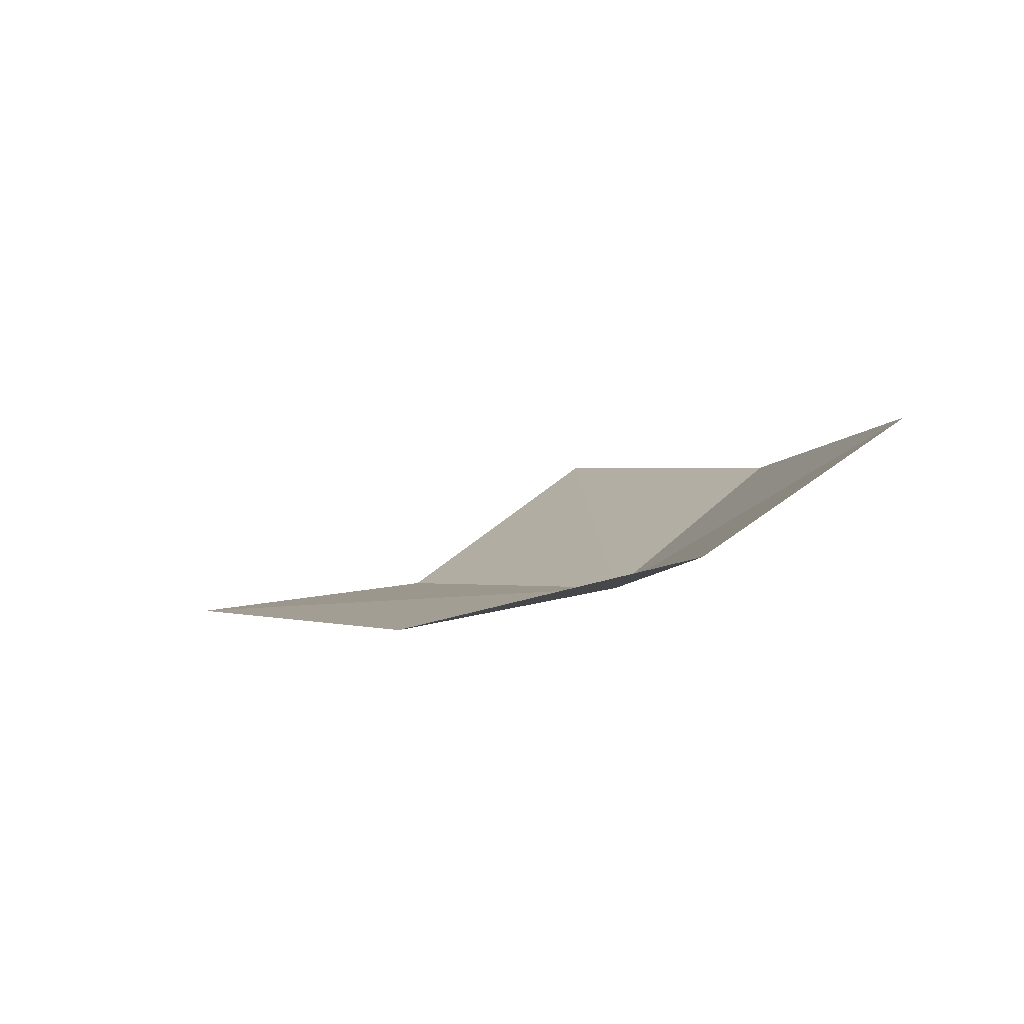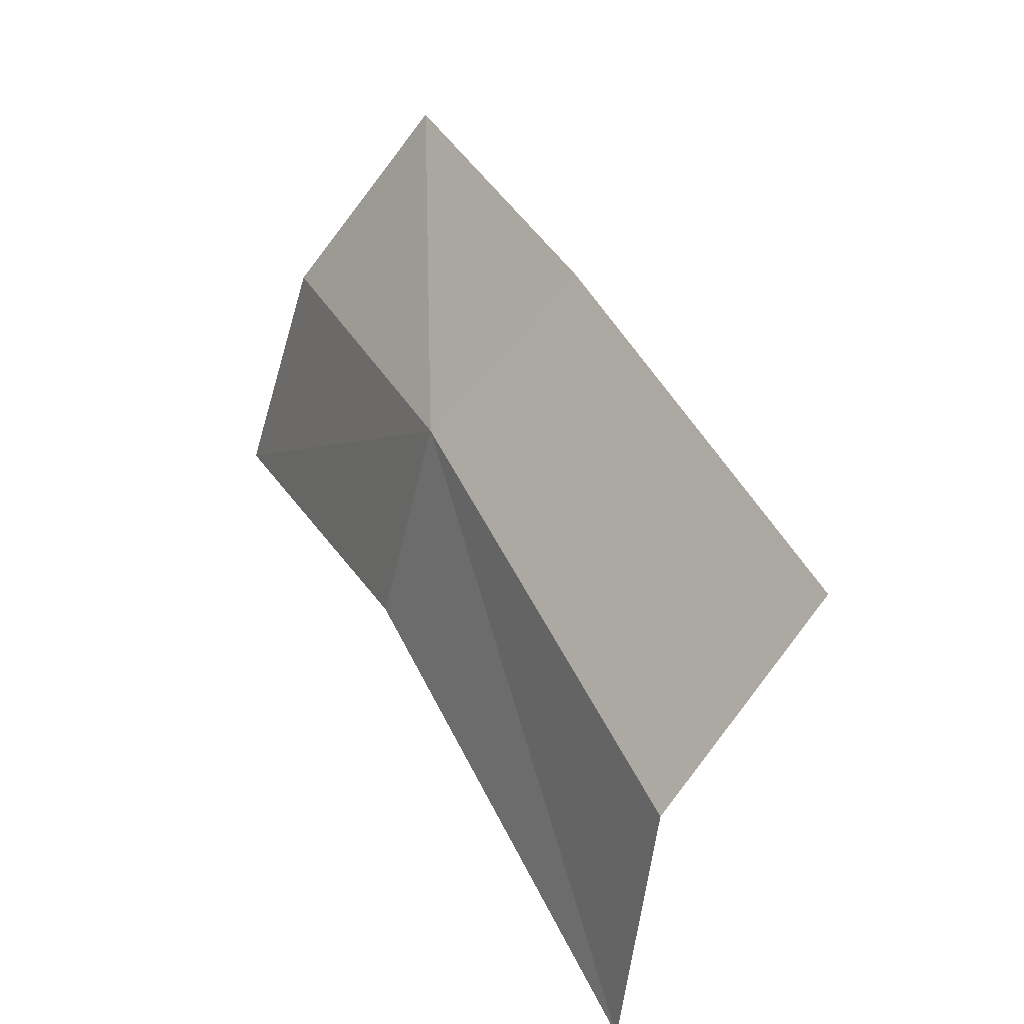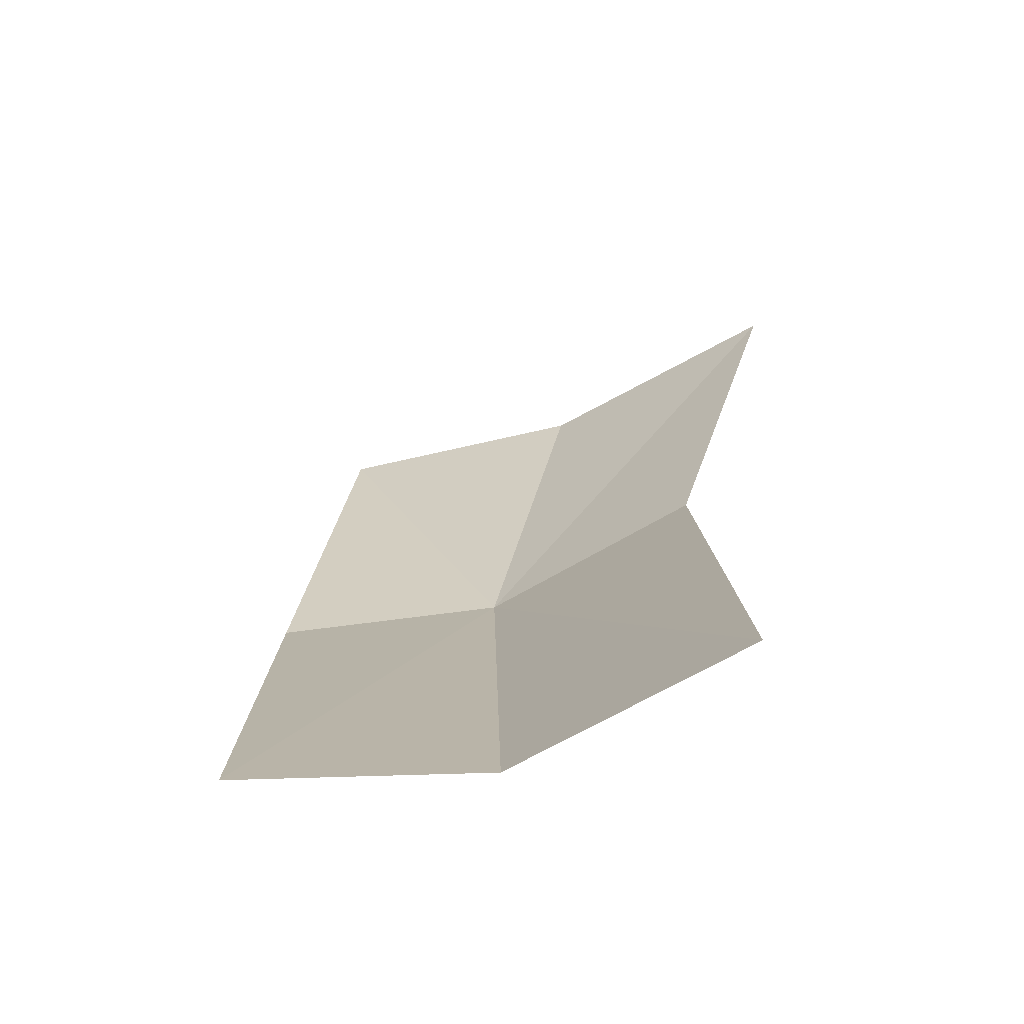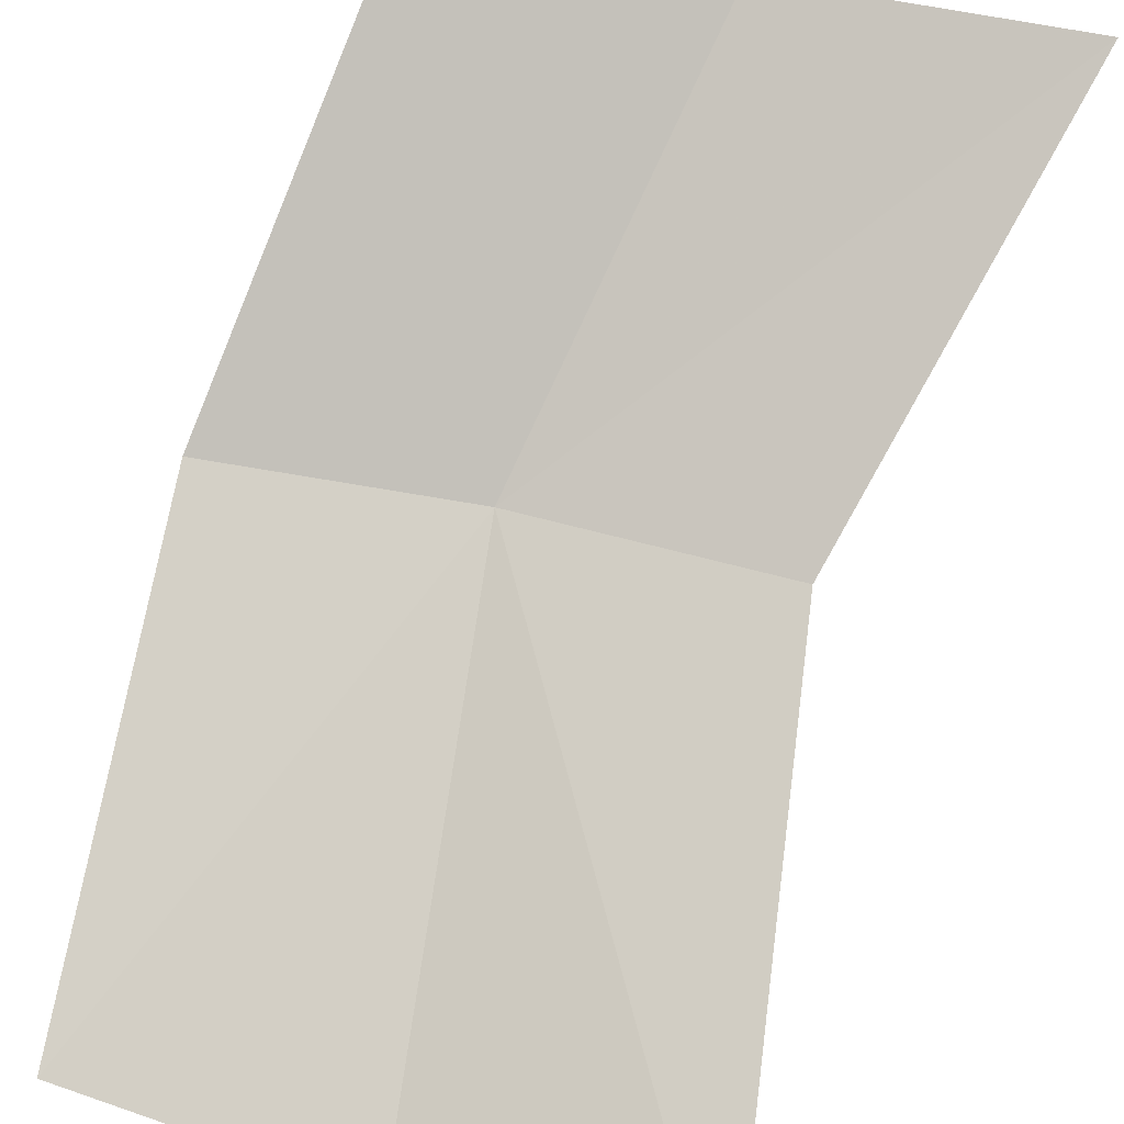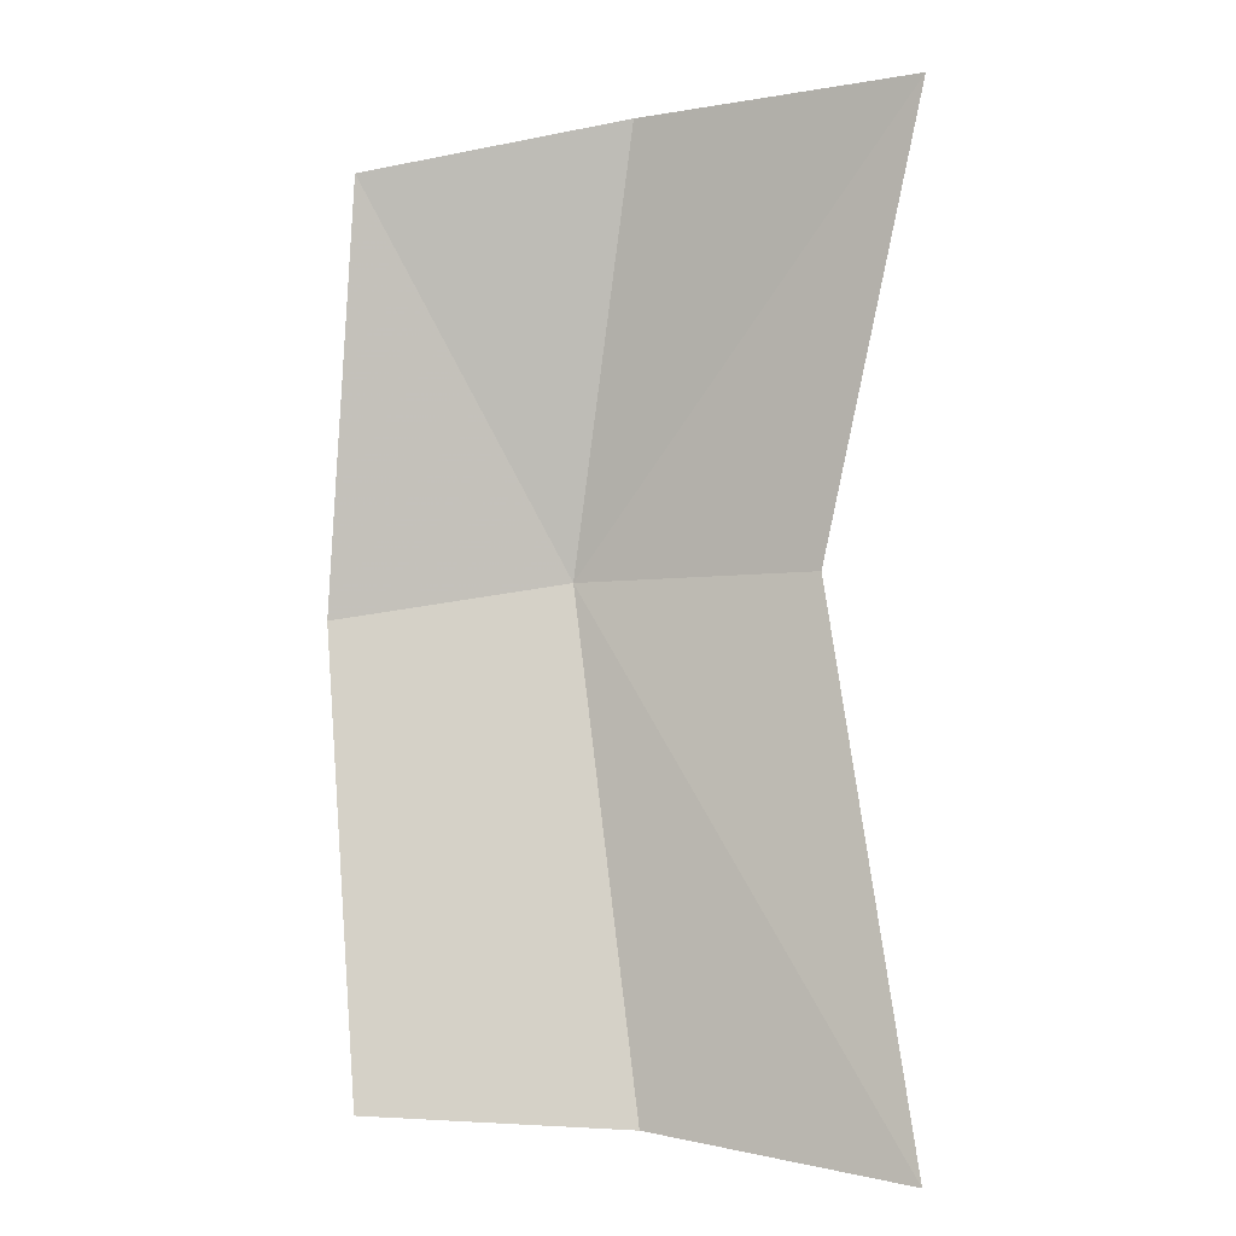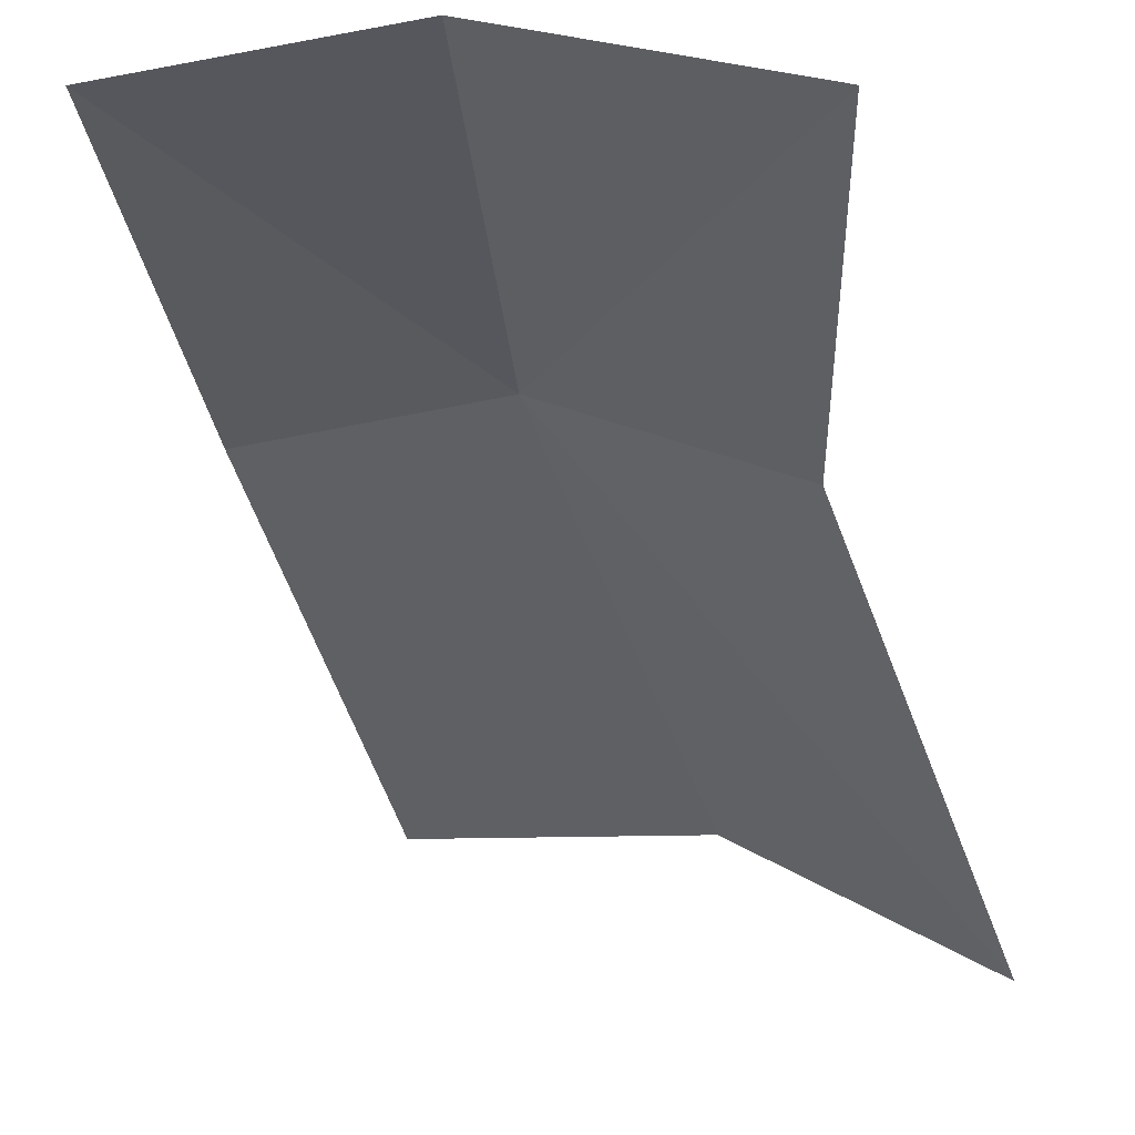
<metadata>
{"format":"obj","ext":"obj","renderer":"f3d","projection":"perspective","resolution":1024,"background":"white","views":[{"elev":62.2,"azim":-37.3,"up":"+Y"},{"elev":-66.2,"azim":57.2,"up":"+Y"},{"elev":-38.7,"azim":-170.1,"up":"+Y"},{"elev":-65.7,"azim":160.5,"up":"+Z"},{"elev":27.3,"azim":-179.8,"up":"+Y"},{"elev":-6.3,"azim":-166.3,"up":"+Z"}]}
</metadata>
<code>
v -0.03142 -0.2647 0.904
v -0.02372 -0.2799 0.8921
v -0.02237 -0.2657 0.9029
v -0.03388 -0.2806 0.8921
v -0.0438 -0.2465 0.9075
v -0.04031 -0.2627 0.9009
v -0.03362 -0.249 0.9104
v -0.04344 -0.2794 0.8875
v -0.02344 -0.2509 0.9098
f 1 2 3
f 1 4 2
f 1 5 6
f 1 7 5
f 1 8 4
f 1 6 8
f 1 9 7
f 1 3 9

</code>
